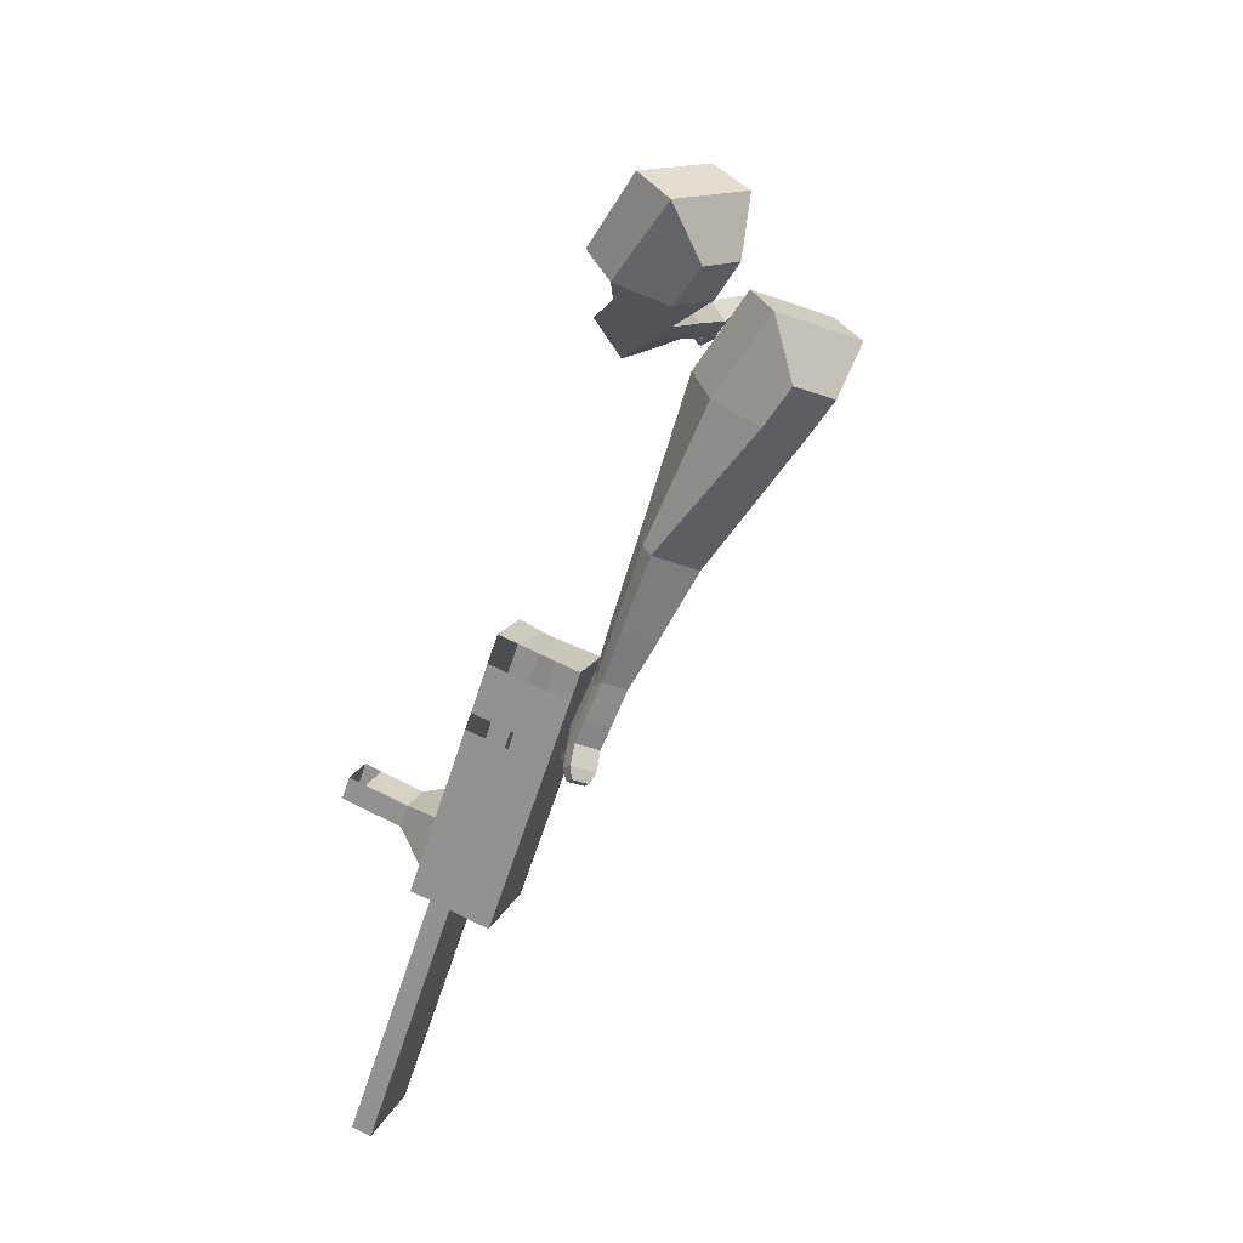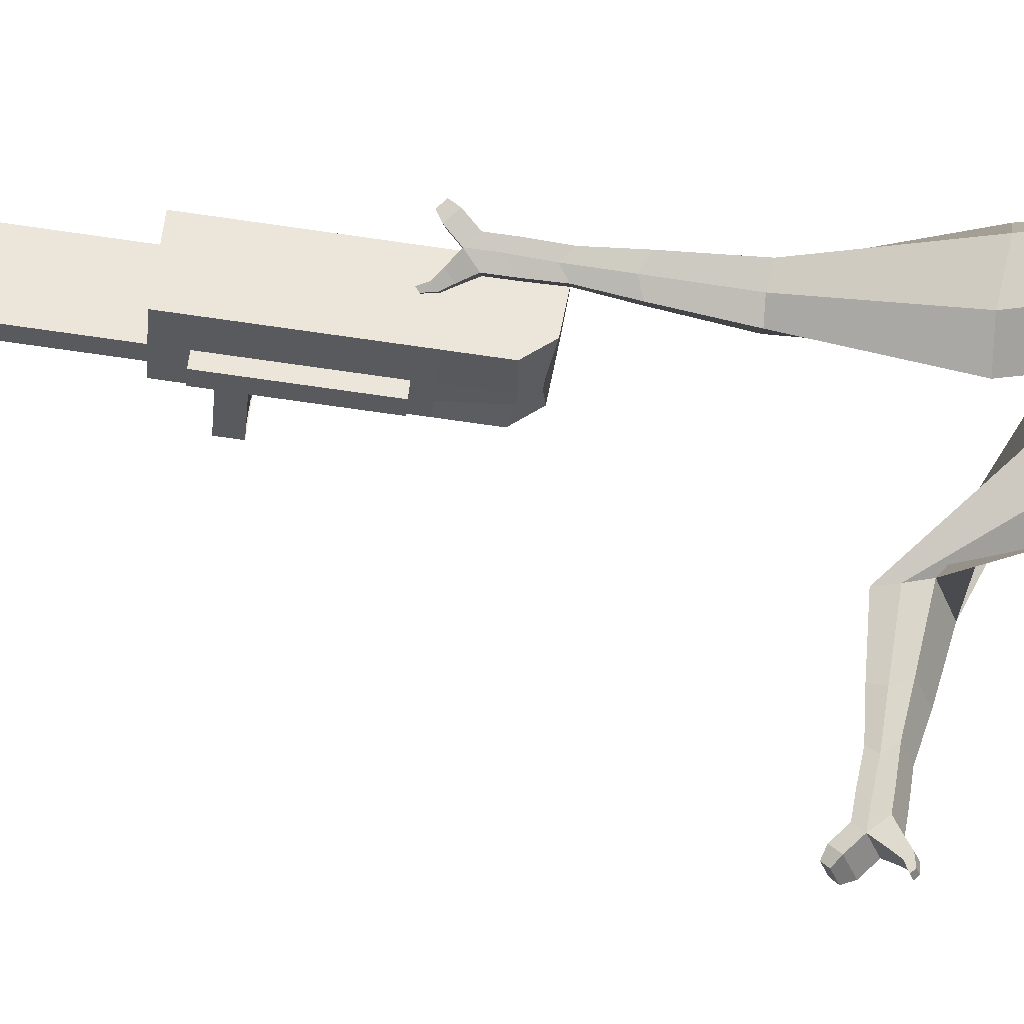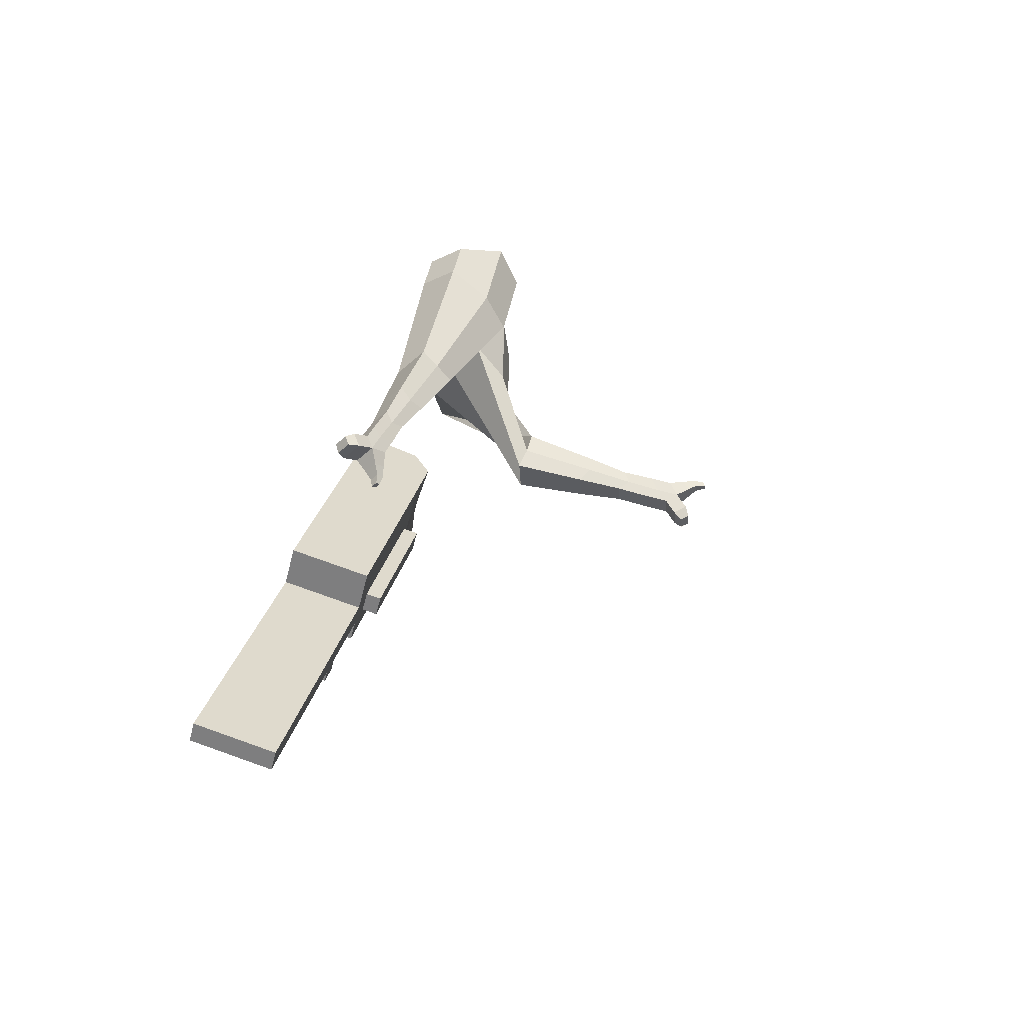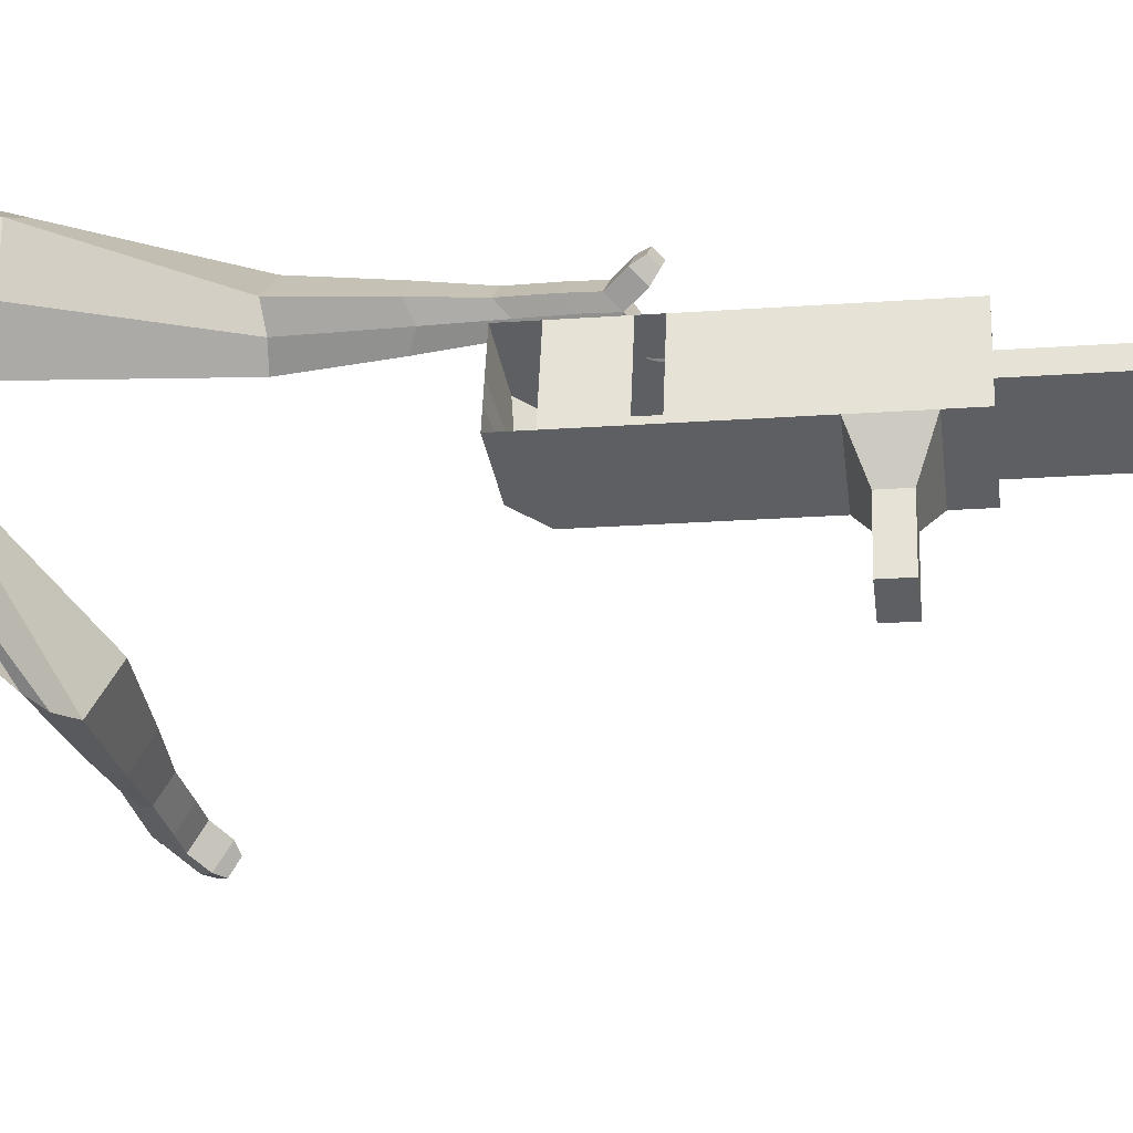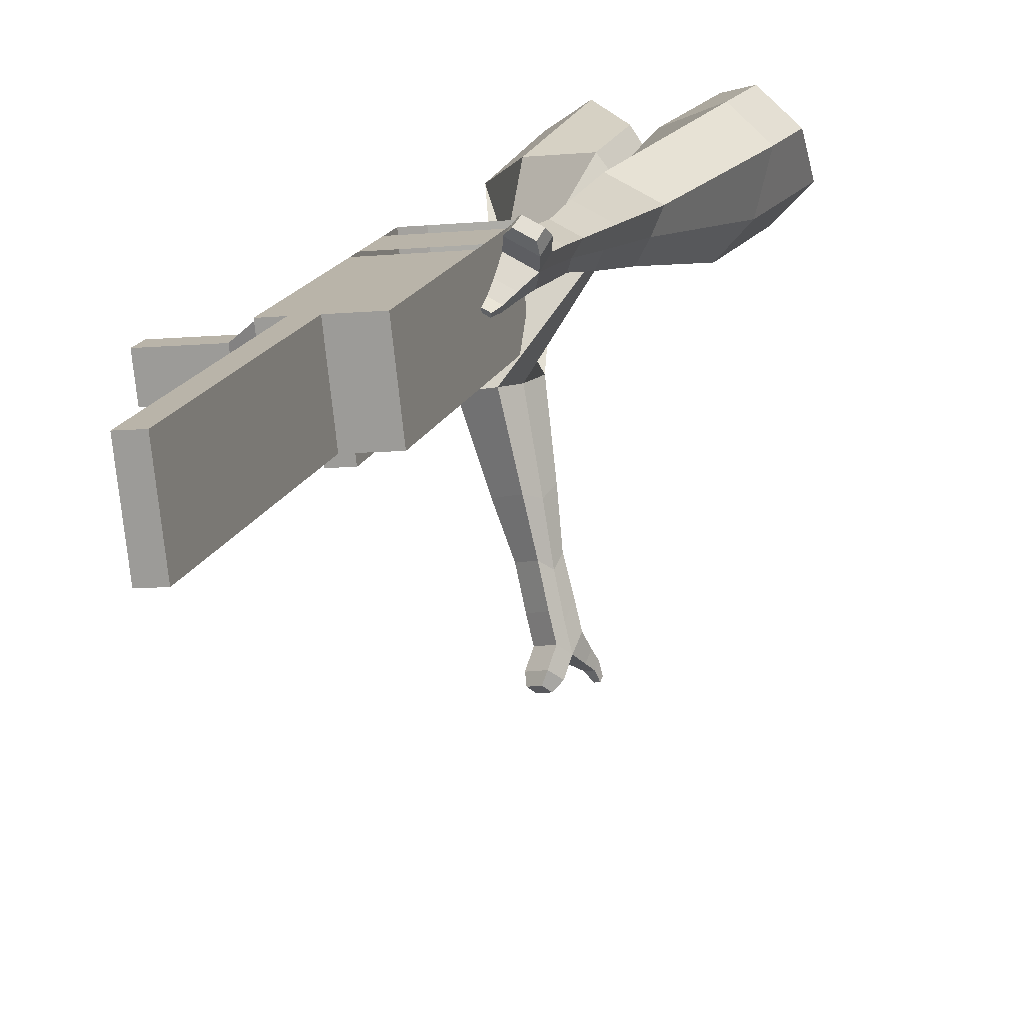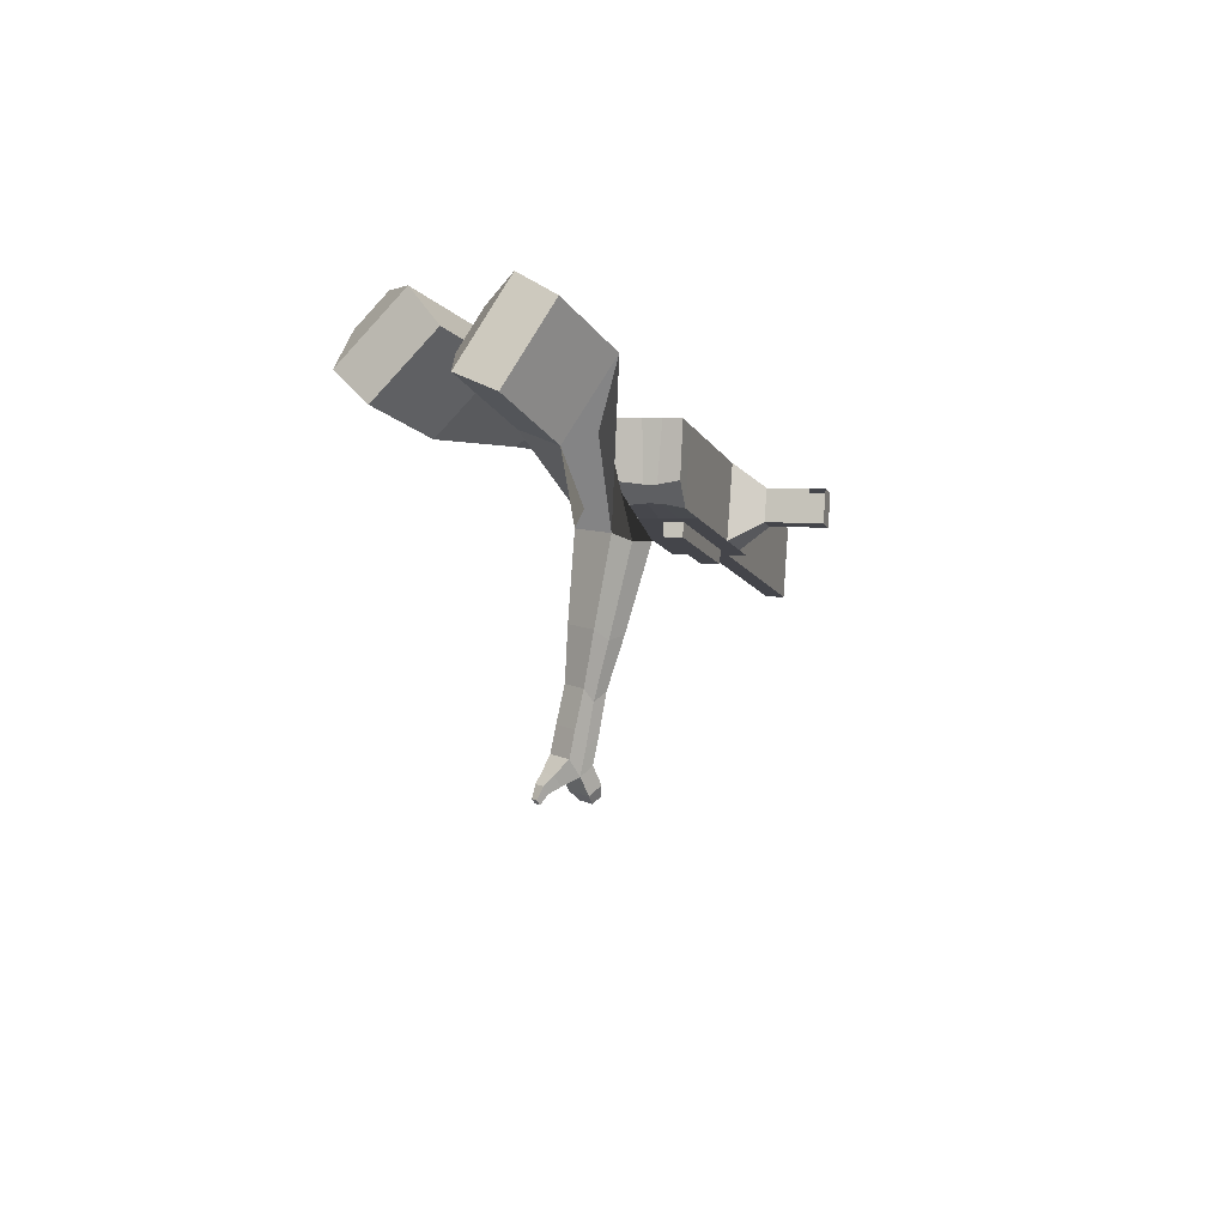
<metadata>
{"format":"obj","ext":"obj","renderer":"f3d","projection":"perspective","resolution":1024,"background":"white","views":[{"elev":27.3,"azim":-167.1,"up":"+Z"},{"elev":-23.3,"azim":-112.1,"up":"+Y"},{"elev":-75.3,"azim":-113.5,"up":"+Z"},{"elev":41.6,"azim":75.9,"up":"+Y"},{"elev":22.6,"azim":178.3,"up":"+Y"},{"elev":73.1,"azim":-1.7,"up":"+Z"}]}
</metadata>
<code>
o Cube.046_Cube.010
v 217.6 695 -1202
v 194.9 478.2 -1235
v 282.7 719.6 -1411
v 260 502.8 -1444
v 8.271 726.2 -1263
v -14.47 509.4 -1296
v 73.37 750.8 -1473
v 50.63 534 -1505
v 128 661 -914
v 105.3 444.2 -946.6
v -104.1 475.5 -1008
v -81.35 692.2 -975.5
v 87.43 645.7 -783.7
v 64.69 428.9 -816.3
v -144.6 460.1 -877.8
v -121.9 676.9 -845.2
v 63.47 636.6 -706.7
v 51.1 480.4 -743.3
v -158.2 511.6 -804.8
v -145.9 667.8 -768.2
v 142 666.3 -958.9
v 119.2 449.5 -991.6
v -67.37 697.5 -1020
v -90.11 480.7 -1053
v 259.7 710.9 -1337
v 237 494.1 -1370
v 50.38 742.1 -1399
v 27.65 525.3 -1431
v 178 735.2 -1442
v 155.3 518.4 -1474
v 112.9 710.6 -1233
v 90.2 493.8 -1265
v 23.32 676.6 -944.7
v 0.582 459.8 -977.4
v -17.24 661.3 -814.4
v -33.67 451.6 -832.7
v -41.2 652.2 -737.5
v -42.84 486.3 -783.4
v 14.56 465.1 -1022
v 37.3 681.9 -989.7
v 132.3 509.7 -1401
v 155.1 726.5 -1368
v 230.4 727.4 -1426
v 142.5 486 -1250
v 52.92 452 -962
v 1.621 446.3 -822.3
v -7.549 481.1 -773
v 89.64 674.1 -974.3
v 207.4 718.7 -1353
v 207.6 510.6 -1459
v 165.3 702.8 -1217
v 75.66 668.8 -929.4
v 35.1 653.5 -799.1
v 11.14 644.4 -722.1
v 66.9 457.3 -1007
v 184.7 501.9 -1385
v 62.64 416.7 -1013
v 10.31 424.5 -1028
v 180.4 461.3 -1391
v 128.1 469.1 -1407
v 85.95 453.2 -1271
v 138.3 445.4 -1256
v 329.9 632.8 -1283
v 311.3 625.8 -1223
v 301.2 529.9 -1237
v 319.8 537 -1297
v 375.1 626.1 -1269
v 356.5 619 -1210
v 346.5 523.2 -1224
v 365.1 530.2 -1284
v 444.4 615.8 -1249
v 425.7 608.7 -1189
v 415.7 512.9 -1204
v 434.3 519.9 -1263
v 488.9 609.1 -1236
v 470.3 602.1 -1176
v 460.2 506.2 -1191
v 478.8 513.3 -1250
v 421.5 591.6 -2146
v 369.1 599.4 -2161
v 391.9 816.2 -2129
v 444.2 808.4 -2113
f 25 26 4 3
f 29 30 8 7
f 27 28 6 5
f 22 21 9 10
f 42 27 5 31
f 56 26 2 44
f 10 9 13 14
f 55 22 10 45
f 23 24 11 12
f 46 14 18 47
f 45 10 14 46
f 12 11 15 16
f 33 12 16 35
f 54 47 18 17
f 16 15 19 20
f 14 13 17 18
f 5 6 24 23
f 44 2 22 55
f 31 5 23 40
f 2 1 21 22
f 50 4 26 56
f 29 7 27 42
f 7 8 28 27
f 26 25 63 66
f 43 29 42 49
f 8 30 41 28
f 51 31 40 48
f 6 32 39 24
f 20 19 38 37
f 52 33 35 53
f 11 34 36 15
f 15 36 38 19
f 24 39 34 11
f 28 41 32 6
f 49 42 31 51
f 30 29 81 80
f 3 4 50 43
f 25 49 51 1
f 9 52 53 13
f 1 51 48 21
f 3 43 49 25
f 30 50 56 41
f 32 41 60 61
f 37 38 47 54
f 34 45 46 36
f 36 46 47 38
f 39 55 45 34
f 55 39 58 57
f 61 62 57 58
f 60 59 62 61
f 39 32 61 58
f 44 55 57 62
f 41 56 59 60
f 56 44 62 59
f 66 63 67 70
f 1 2 65 64
f 2 26 66 65
f 25 1 64 63
f 69 70 74 73
f 64 65 69 68
f 65 66 70 69
f 63 64 68 67
f 73 74 78 77
f 67 68 72 71
f 70 67 71 74
f 68 69 73 72
f 76 77 78 75
f 71 72 76 75
f 74 71 75 78
f 82 79 80 81
f 50 30 80 79
f 43 50 79 82
f 29 43 82 81
o Cube.048_Cube.024
v -501.6 528.6 156.9
v -669.4 387.4 55.35
v -372.6 522.2 -47.32
v -539.9 379.9 -149.6
v -627.7 688.6 2.554
v -713.7 616.2 -49.52
v -561.5 685.4 -102.2
v -647.1 612.7 -153.6
v -365.2 491.9 -501.4
v -258.7 539.1 -451.9
v -310.2 654.8 -451.6
v -416.7 607.5 -501.1
v -281.2 548.1 -692.9
v -202.9 582.8 -656.5
v -240.8 667.9 -656.3
v -319.1 633.1 -692.7
v -227.8 585.9 -812
v -170.6 611.3 -785.4
v -198.2 673.4 -785.2
v -255.4 648 -811.8
v -435.5 624.9 -68.57
v -612.7 474.5 -175.4
v -572.5 631.8 148.2
v -750.6 481.9 40.4
v -279.2 599.3 -455.4
v -392.2 549.1 -507.9
v -212.7 629.5 -672.6
v -295.8 592.6 -711.3
v -172.9 647.5 -809.5
v -233.7 620.6 -837.7
v -192.8 597.8 -898.6
v -135.6 623.2 -872
v -136.8 666.3 -905.1
v -197.6 639.3 -933.3
v -219.5 665.7 -906
v -162.3 691.1 -879.4
v -168.2 607.6 -960.8
v -111 633 -934.2
v -112.3 676 -967.3
v -173 649.1 -995.5
v -194.9 675.5 -968.3
v -137.7 700.9 -941.7
v -133.1 595.7 -994.1
v -96.25 612.1 -977
v -97.04 639.8 -998.3
v -136.1 622.4 -1017
v -172.8 689.2 -1034
v -194.7 715.6 -1007
v -137.5 741 -980.4
v -112.1 716.2 -1006
v -109.8 586.4 -1017
v -85 597.4 -1005
v -85.53 616.1 -1020
v -111.9 604.4 -1032
v -90.51 587.5 -1046
v -74.99 594.4 -1038
v -75.33 606.1 -1047
v -91.8 598.8 -1055
v -166.5 719.6 -1046
v -181.1 737.2 -1028
v -143.1 754.1 -1010
v -126.1 737.6 -1027
v -235.4 485.2 393.3
v -366.1 284.6 360.7
v -109 437.1 190.4
v -243 237.2 158.3
v -398.9 551 208.2
v -465.9 448.1 191.5
v -325.7 526.4 102
v -402.8 423.8 87.71
v -218.6 135.2 -97.74
v -136.3 93.04 -13.41
v -44.49 100.3 -97.3
v -124.1 141.2 -181.7
v -240.3 -70.46 -162.1
v -181.5 -104.2 -98.32
v -112 -99.79 -160.1
v -170.8 -66.05 -223.8
v -251 -199.8 -202.3
v -208.1 -224.5 -155.7
v -157.3 -221.2 -200.8
v -200.3 -196.6 -247.4
v -182.5 506.4 141.3
v -337.2 297.8 108.7
v -329.1 561 358.3
v -467.9 348.1 323.7
v -90.06 85.64 -52
v -175 134.4 -144.1
v -148.9 -120.6 -132.9
v -211.3 -84.77 -200.6
v -187 -248.9 -185
v -232.6 -222.7 -234.5
v -273.3 -287.5 -228.3
v -230.3 -312.2 -181.7
v -207 -345.5 -217.7
v -252.6 -319.3 -267.2
v -220.6 -291.8 -279.1
v -177.6 -316.5 -232.5
v -288.2 -350.5 -247.8
v -245.3 -375.2 -201.2
v -222 -408.5 -237.2
v -267.6 -382.3 -286.7
v -235.5 -354.8 -298.6
v -192.6 -379.4 -252
v -308 -394.5 -235.2
v -280.4 -410.4 -205.2
v -265.3 -431.9 -228.4
v -294.7 -415 -260.2
v -249.1 -419.8 -323.6
v -217.1 -392.3 -335.5
v -174.1 -416.9 -288.9
v -203.5 -446 -274.1
v -322.8 -423.9 -226.7
v -304.1 -434.6 -206.4
v -294 -449 -222.1
v -313.8 -437.6 -243.6
v -331.3 -457.2 -228.4
v -319.7 -463.9 -215.7
v -313.4 -472.9 -225.5
v -325.7 -465.8 -238.9
v -226.4 -439.6 -337.4
v -205.1 -421.3 -345.3
v -176.5 -437.7 -314.3
v -196 -457 -304.5
f 83 84 86 85
f 90 89 93 94
f 89 90 88 87
f 105 106 84 83
f 103 89 87 105
f 104 86 84 106
f 94 93 97 98
f 103 85 92 107
f 104 90 94 108
f 85 86 91 92
f 110 98 102 112
f 107 92 96 109
f 108 94 98 110
f 92 91 95 96
f 101 111 115 118
f 96 95 99 100
f 98 97 101 102
f 109 96 100 111
f 97 109 111 101
f 100 99 113 114
f 91 108 110 95
f 93 107 109 97
f 95 110 112 99
f 86 104 108 91
f 89 103 107 93
f 90 104 106 88
f 85 103 105 83
f 87 88 106 105
f 117 118 124 123
f 113 116 122 119
f 102 101 118 117
f 111 100 114 115
f 99 112 116 113
f 112 102 117 116
f 124 121 132 131
f 120 119 125 126
f 115 114 120 121
f 118 115 121 124
f 116 117 123 122
f 114 113 119 120
f 128 127 135 136
f 119 122 128 125
f 121 120 126 127
f 122 121 127 128
f 131 132 144 143
f 122 123 130 129
f 123 124 131 130
f 121 122 129 132
f 136 135 139 140
f 127 126 134 135
f 125 128 136 133
f 126 125 133 134
f 138 137 140 139
f 135 134 138 139
f 133 136 140 137
f 134 133 137 138
f 144 141 142 143
f 129 130 142 141
f 132 129 141 144
f 130 131 143 142
f 145 146 148 147
f 152 151 155 156
f 151 152 150 149
f 167 168 146 145
f 165 151 149 167
f 166 148 146 168
f 156 155 159 160
f 165 147 154 169
f 166 152 156 170
f 147 148 153 154
f 172 160 164 174
f 169 154 158 171
f 170 156 160 172
f 154 153 157 158
f 163 173 177 180
f 158 157 161 162
f 160 159 163 164
f 171 158 162 173
f 159 171 173 163
f 162 161 175 176
f 153 170 172 157
f 155 169 171 159
f 157 172 174 161
f 148 166 170 153
f 151 165 169 155
f 152 166 168 150
f 147 165 167 145
f 149 150 168 167
f 179 180 186 185
f 175 178 184 181
f 164 163 180 179
f 173 162 176 177
f 161 174 178 175
f 174 164 179 178
f 186 183 194 193
f 182 181 187 188
f 177 176 182 183
f 180 177 183 186
f 178 179 185 184
f 176 175 181 182
f 190 189 197 198
f 181 184 190 187
f 183 182 188 189
f 184 183 189 190
f 193 194 206 205
f 184 185 192 191
f 185 186 193 192
f 183 184 191 194
f 198 197 201 202
f 189 188 196 197
f 187 190 198 195
f 188 187 195 196
f 200 199 202 201
f 197 196 200 201
f 195 198 202 199
f 196 195 199 200
f 206 203 204 205
f 191 192 204 203
f 194 191 203 206
f 192 193 205 204

</code>
